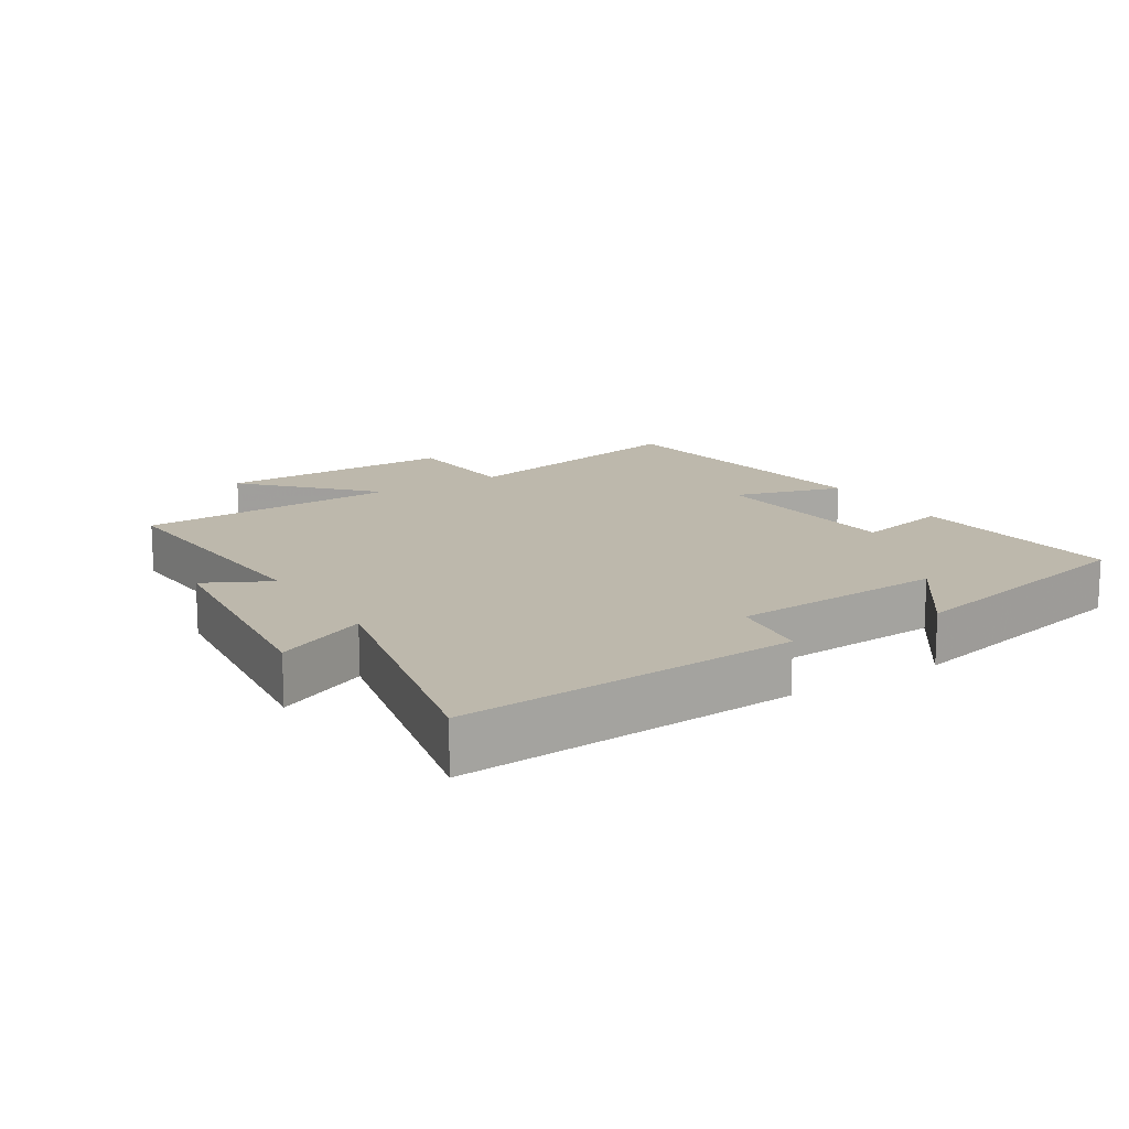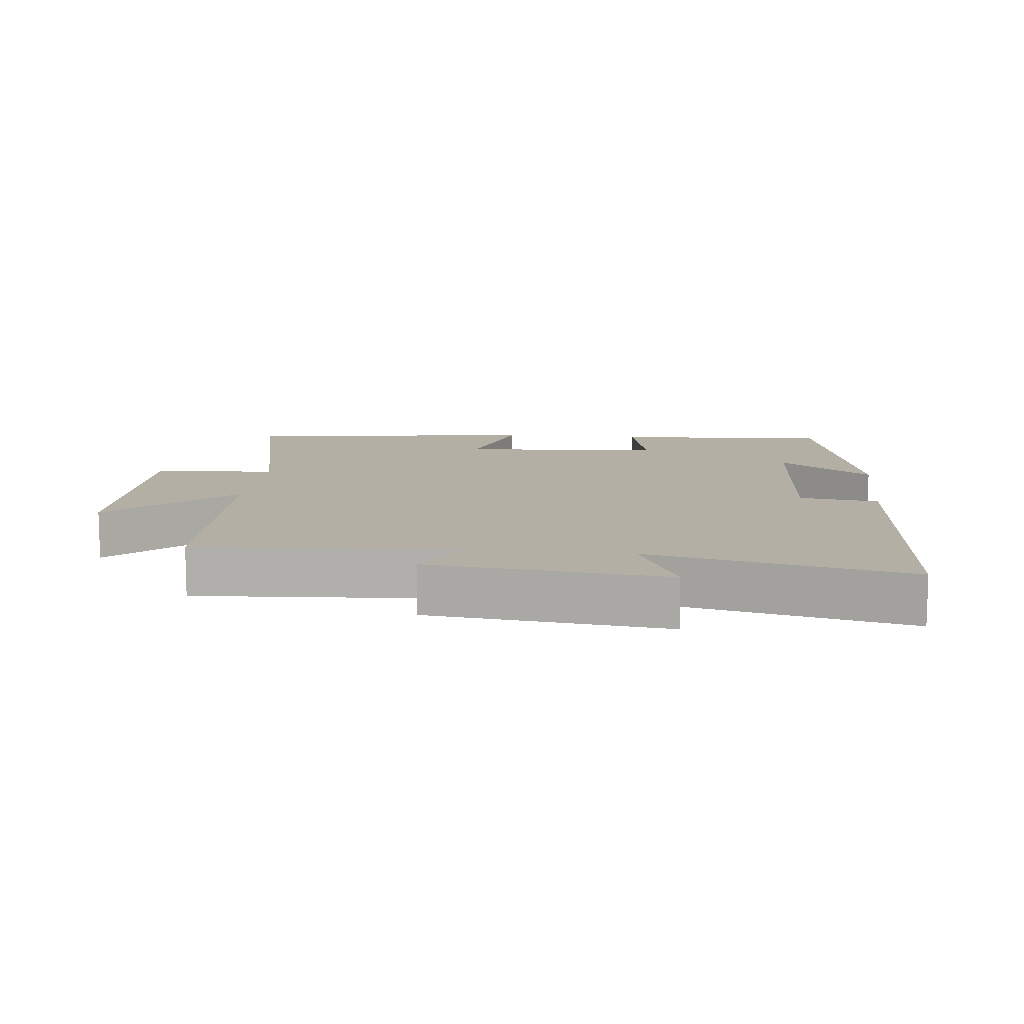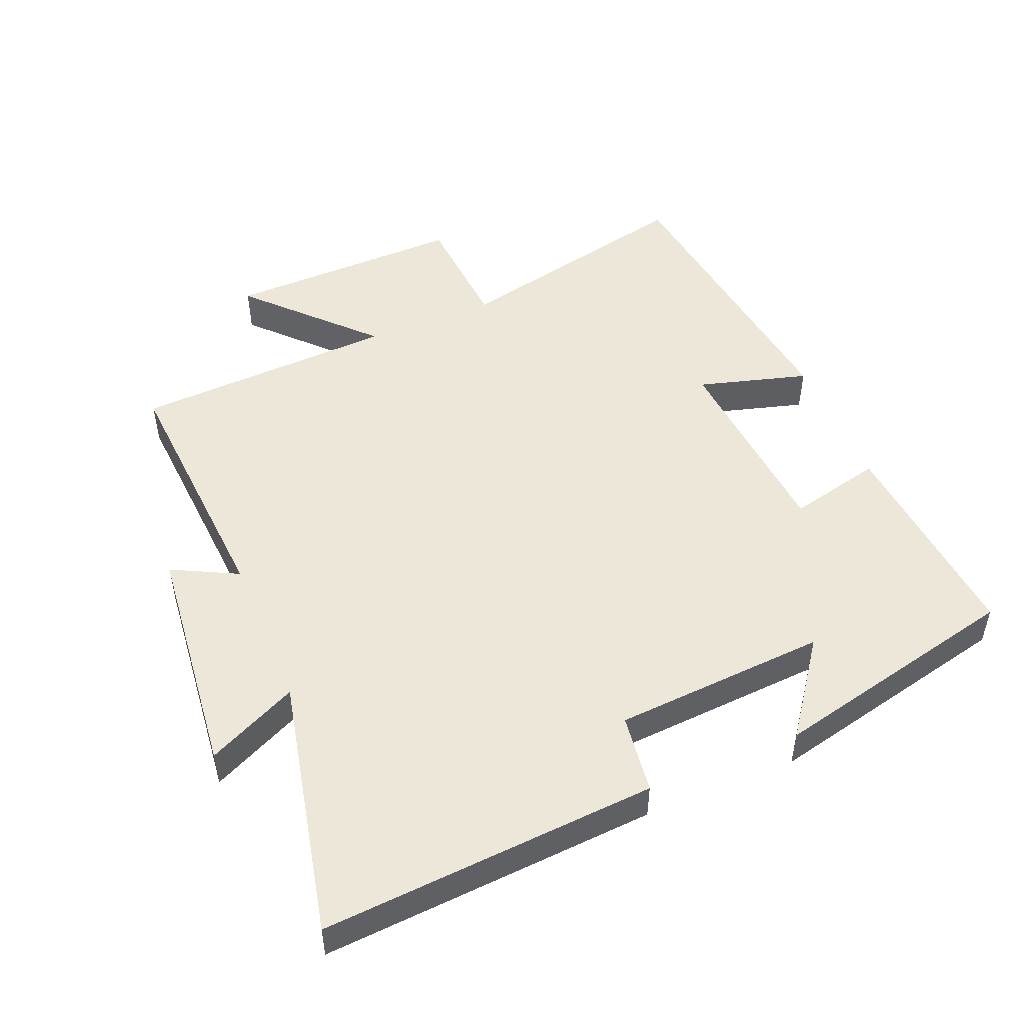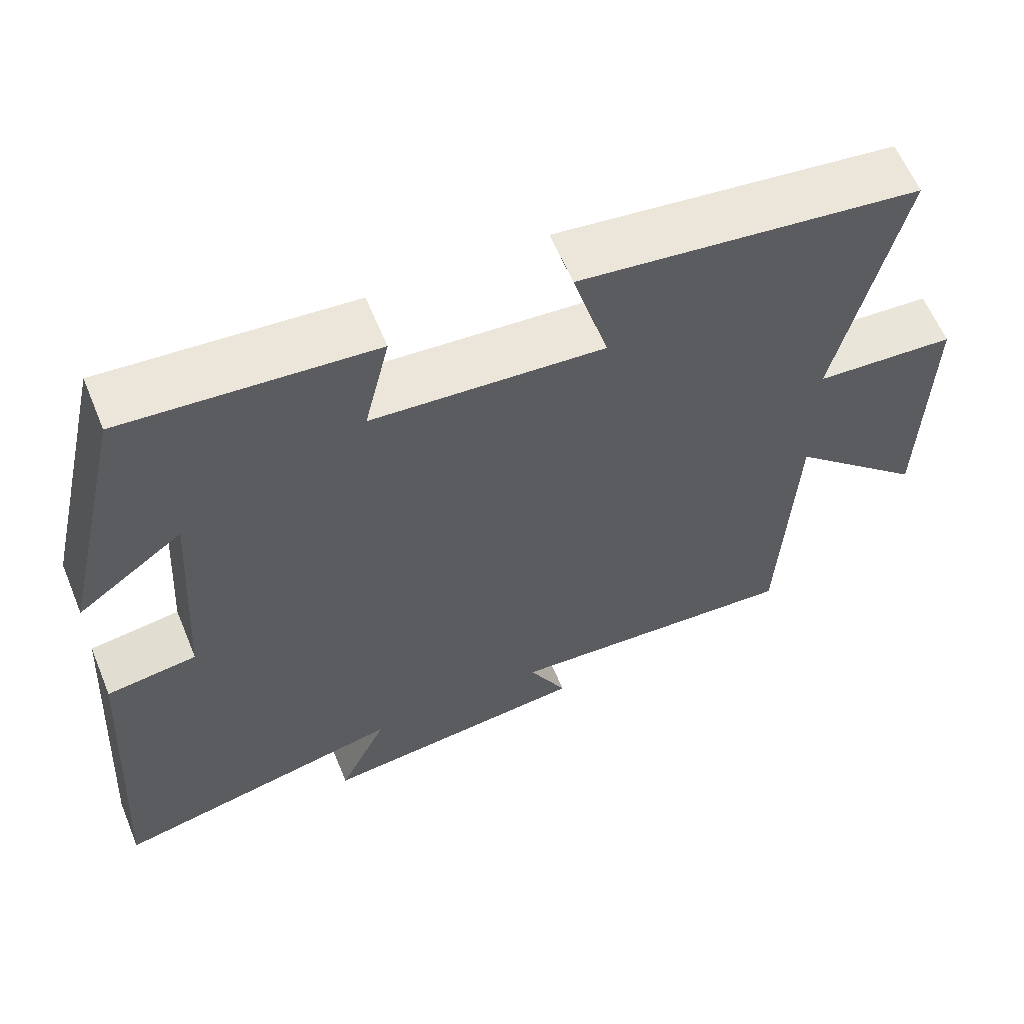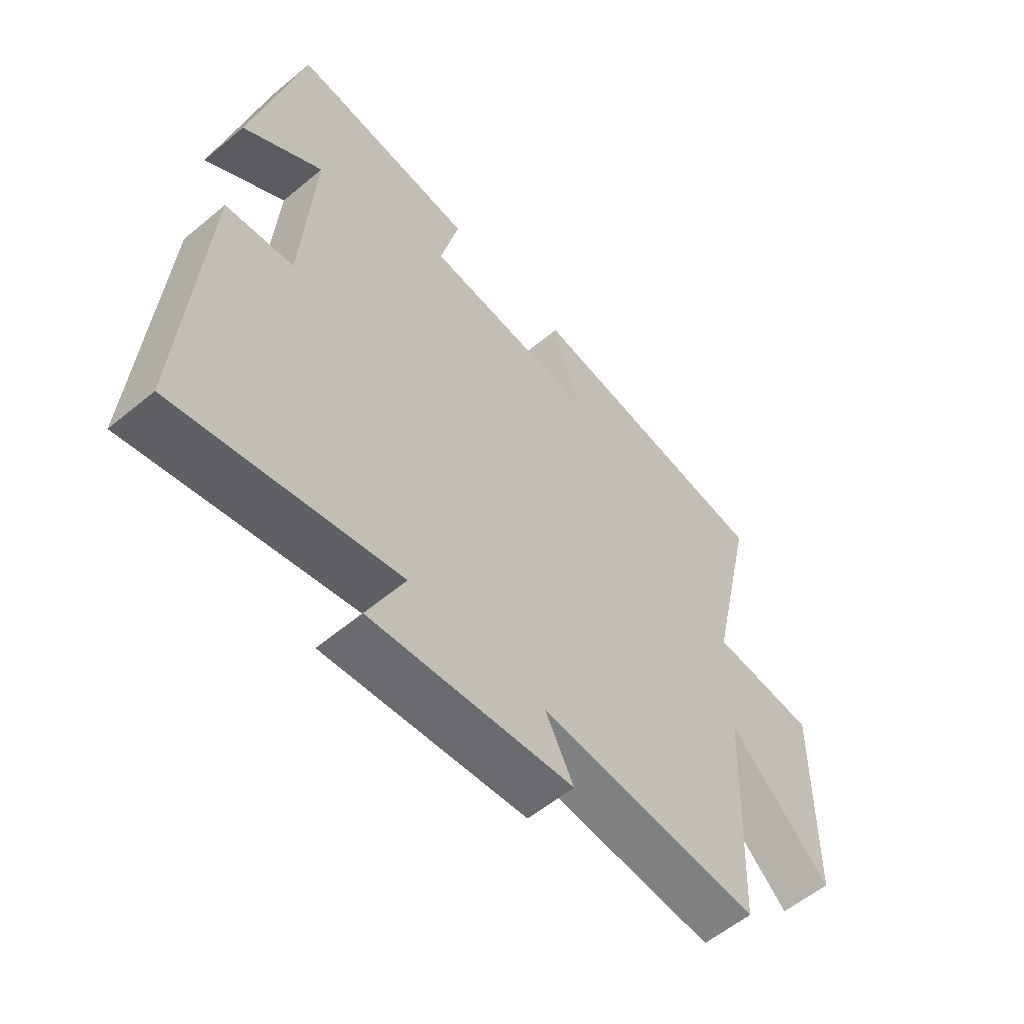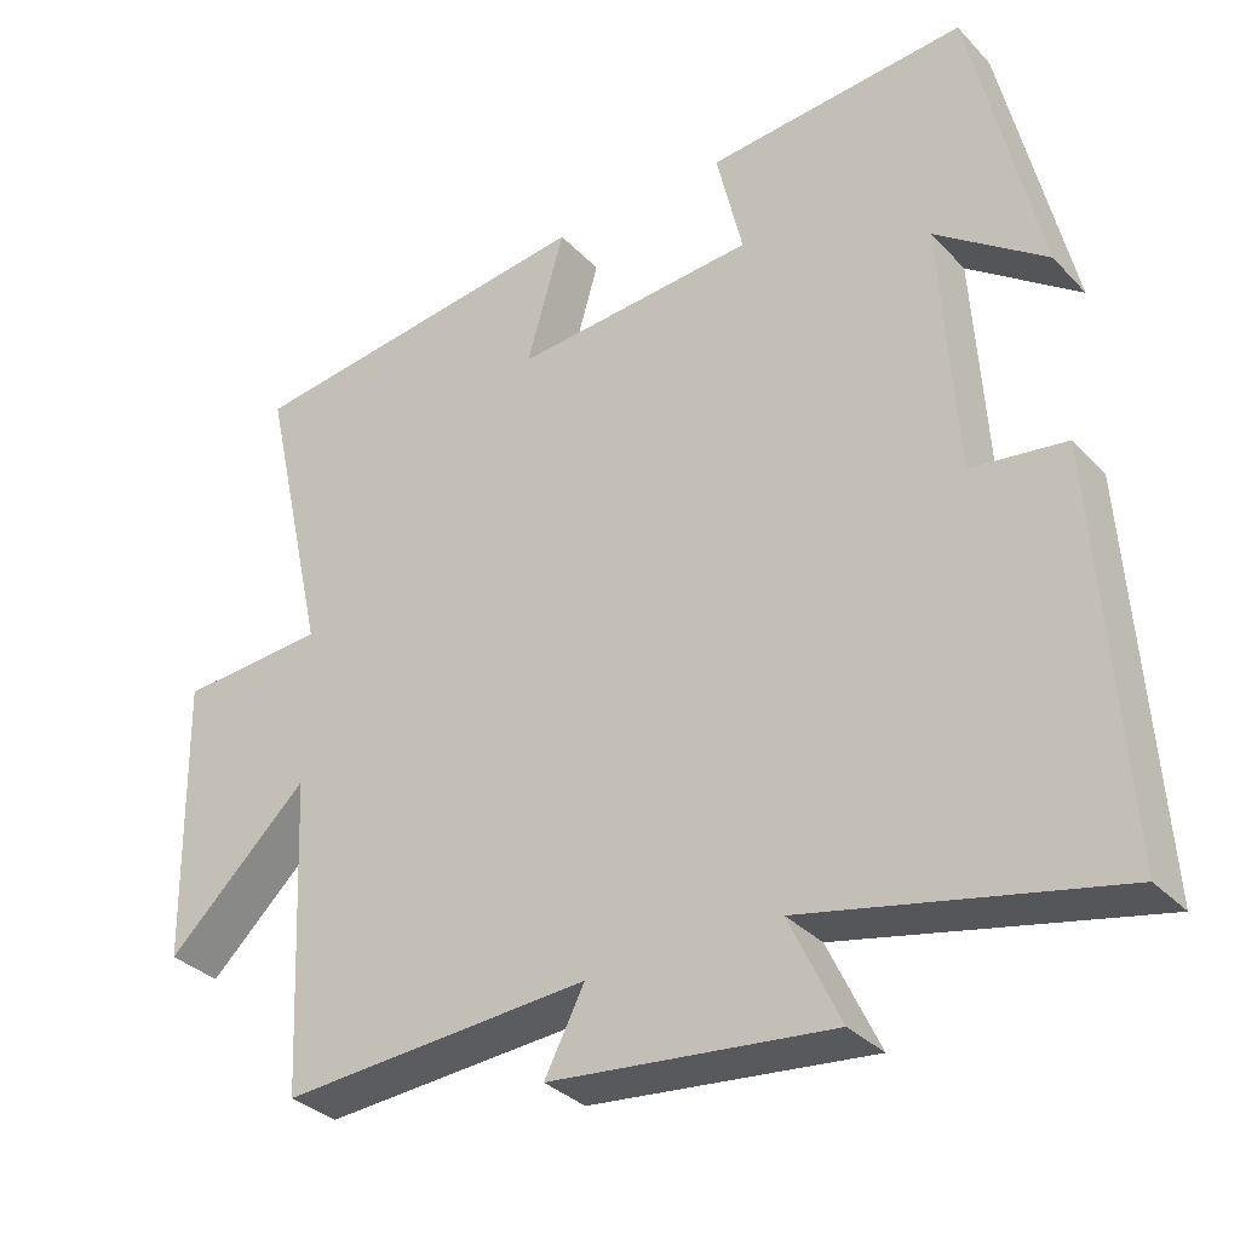
<metadata>
{"format":"obj","ext":"obj","renderer":"f3d","projection":"perspective","resolution":1024,"background":"white","views":[{"elev":14.8,"azim":-122.0,"up":"+Y"},{"elev":11.3,"azim":-173.7,"up":"+Y"},{"elev":49.8,"azim":-112.6,"up":"+Y"},{"elev":61.2,"azim":-22.4,"up":"+Z"},{"elev":-57.7,"azim":-49.3,"up":"+Z"},{"elev":-33.3,"azim":-144.1,"up":"+Z"}]}
</metadata>
<code>
v 0.583 0.07 0.441
v 0.5 0.07 0.071
v 0.684 0.07 0.058
v 0.678 0.07 -0.3
v 0.5 0.07 -0.131
v 0.482 0.07 -0.526
v 0.094 0.07 -0.5
v 0.144 0.07 -0.598
v -0.21 0.07 -0.636
v -0.146 0.07 -0.5
v -0.533 0.07 -0.585
v -0.5 0.07 -0.082
v -0.381 0.07 -0.066
v -0.361 0.07 0.254
v -0.5 0.07 0.152
v -0.414 0.07 0.528
v -0.088 0.07 0.5
v -0.121 0.07 0.359
v 0.183 0.07 0.335
v 0.136 0.07 0.5
v 0.583 0 0.441
v 0.5 0 0.071
v 0.684 0 0.058
v 0.678 0 -0.3
v 0.5 0 -0.131
v 0.482 0 -0.526
v 0.094 0 -0.5
v 0.144 0 -0.598
v -0.21 0 -0.636
v -0.146 0 -0.5
v -0.533 0 -0.585
v -0.5 0 -0.082
v -0.381 0 -0.066
v -0.361 0 0.254
v -0.5 0 0.152
v -0.414 0 0.528
v -0.088 0 0.5
v -0.121 0 0.359
v 0.183 0 0.335
v 0.136 0 0.5
f 19 20 1 2
f 18 19 2
f 16 17 18
f 14 15 16
f 14 16 18
f 13 14 18 2
f 10 11 12 13
f 7 8 9 10
f 13 2 3
f 10 13 3
f 7 10 3
f 5 6 7
f 3 4 5
f 3 5 7
f 22 21 40 39
f 22 39 38
f 38 37 36
f 36 35 34
f 38 36 34
f 22 38 34 33
f 33 32 31 30
f 30 29 28 27
f 23 22 33
f 23 33 30
f 23 30 27
f 27 26 25
f 25 24 23
f 27 25 23
f 1 21 22 2
f 2 22 23 3
f 3 23 24 4
f 4 24 25 5
f 5 25 26 6
f 6 26 27 7
f 7 27 28 8
f 8 28 29 9
f 9 29 30 10
f 10 30 31 11
f 11 31 32 12
f 12 32 33 13
f 13 33 34 14
f 14 34 35 15
f 15 35 36 16
f 16 36 37 17
f 17 37 38 18
f 18 38 39 19
f 19 39 40 20
f 20 40 21 1

</code>
